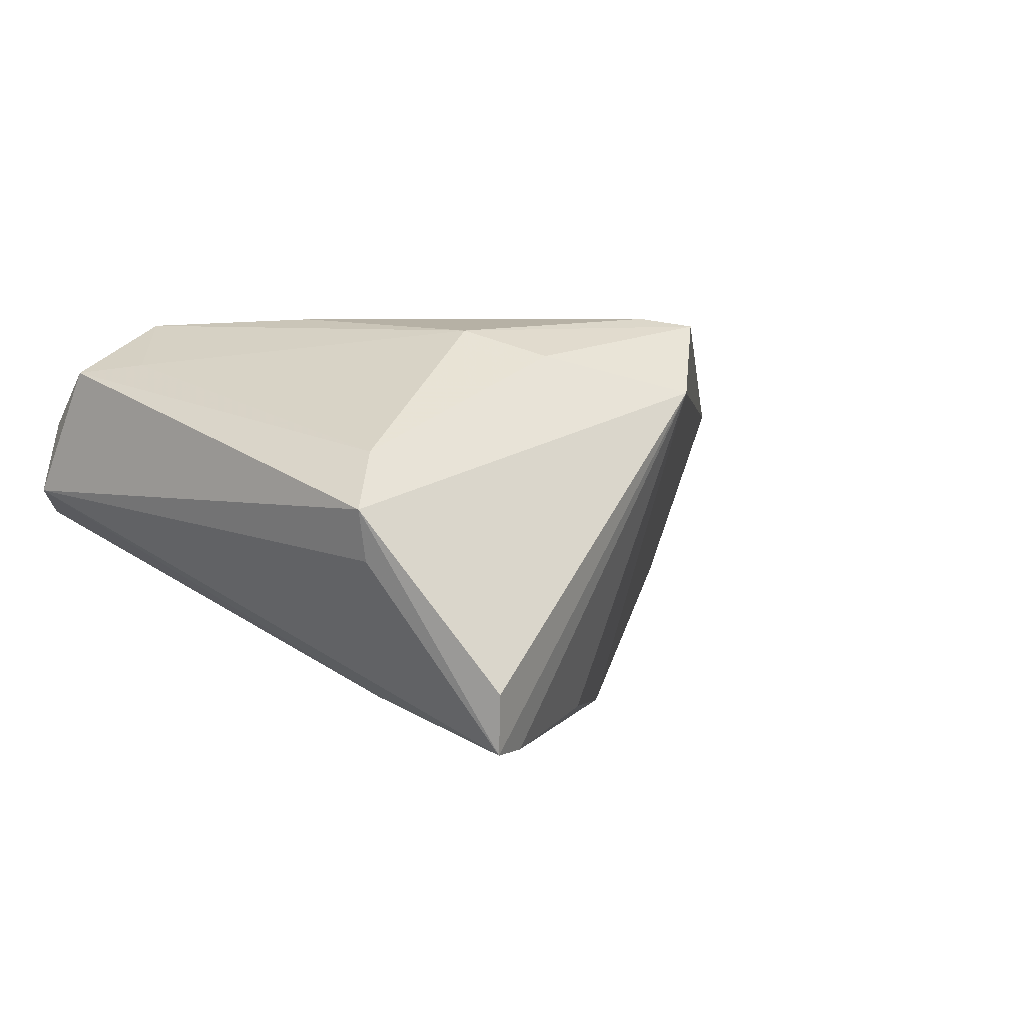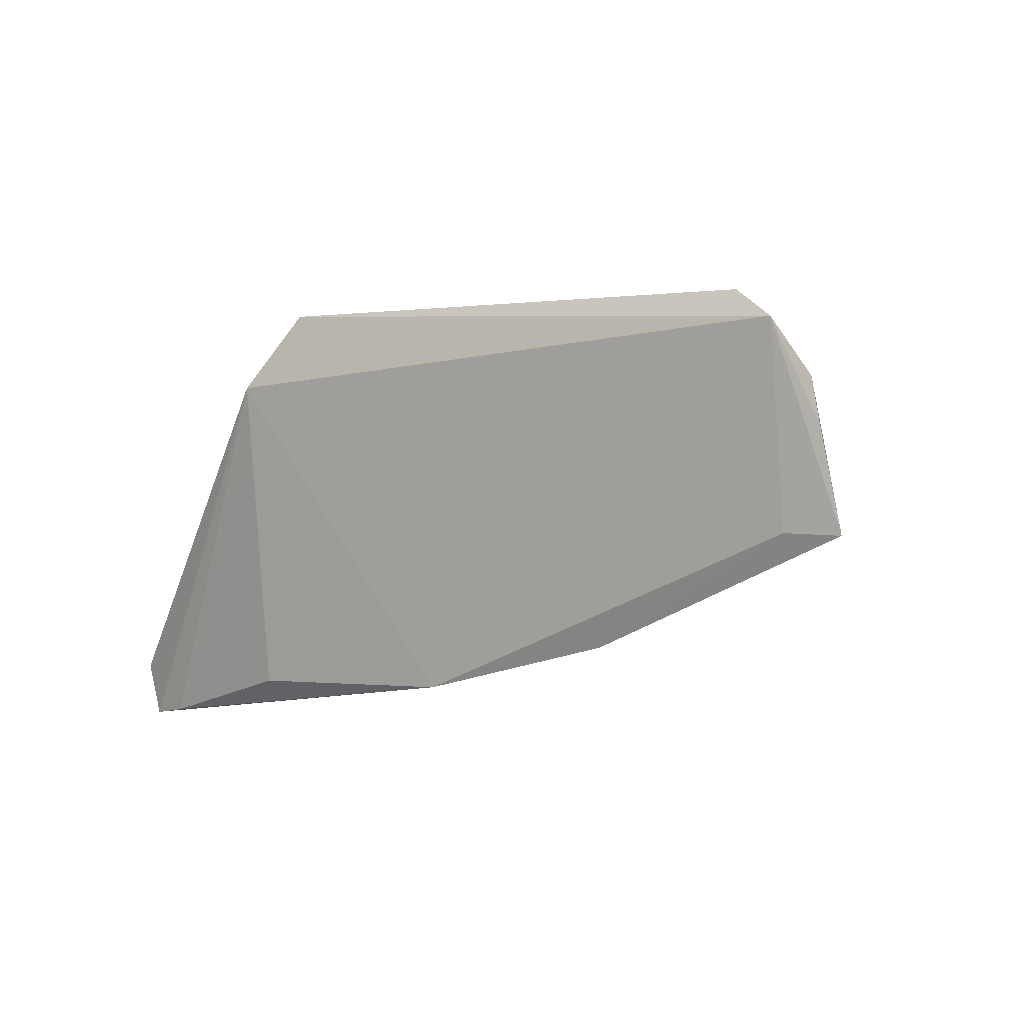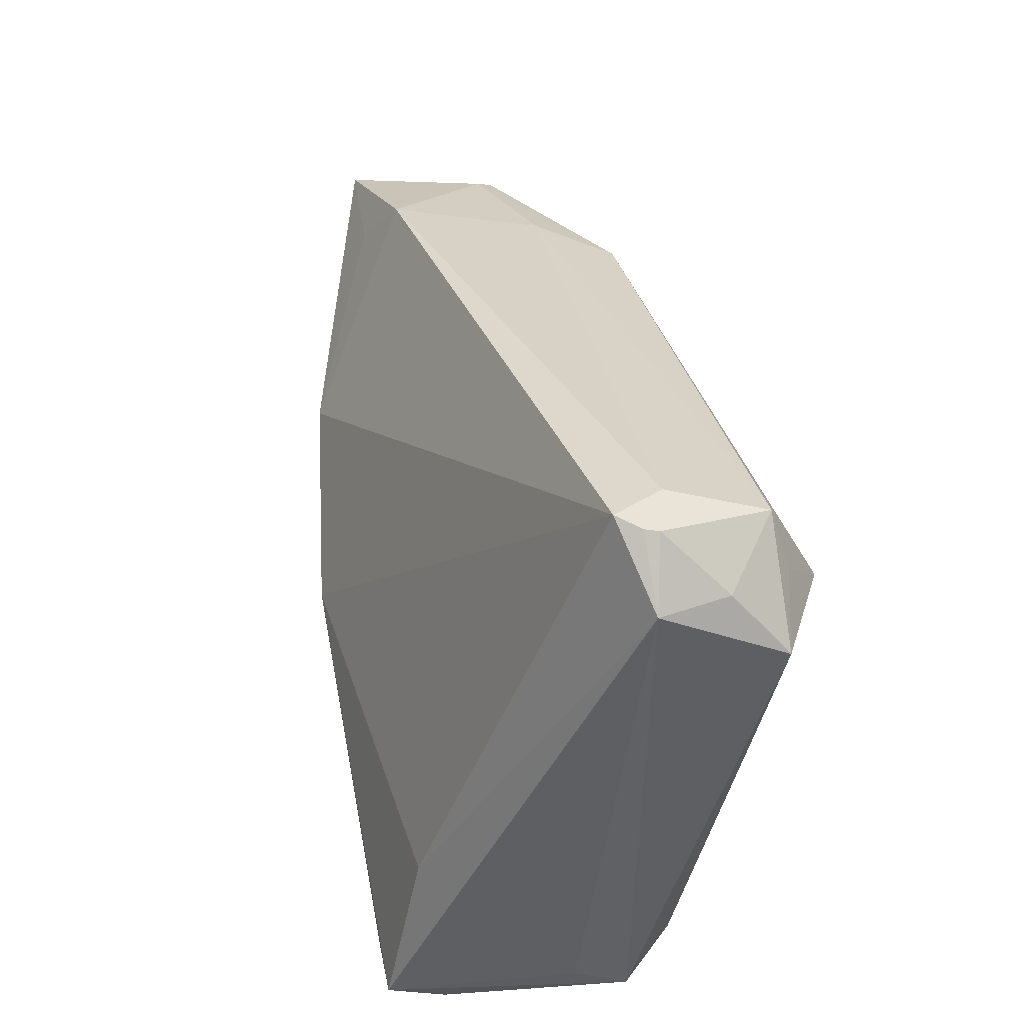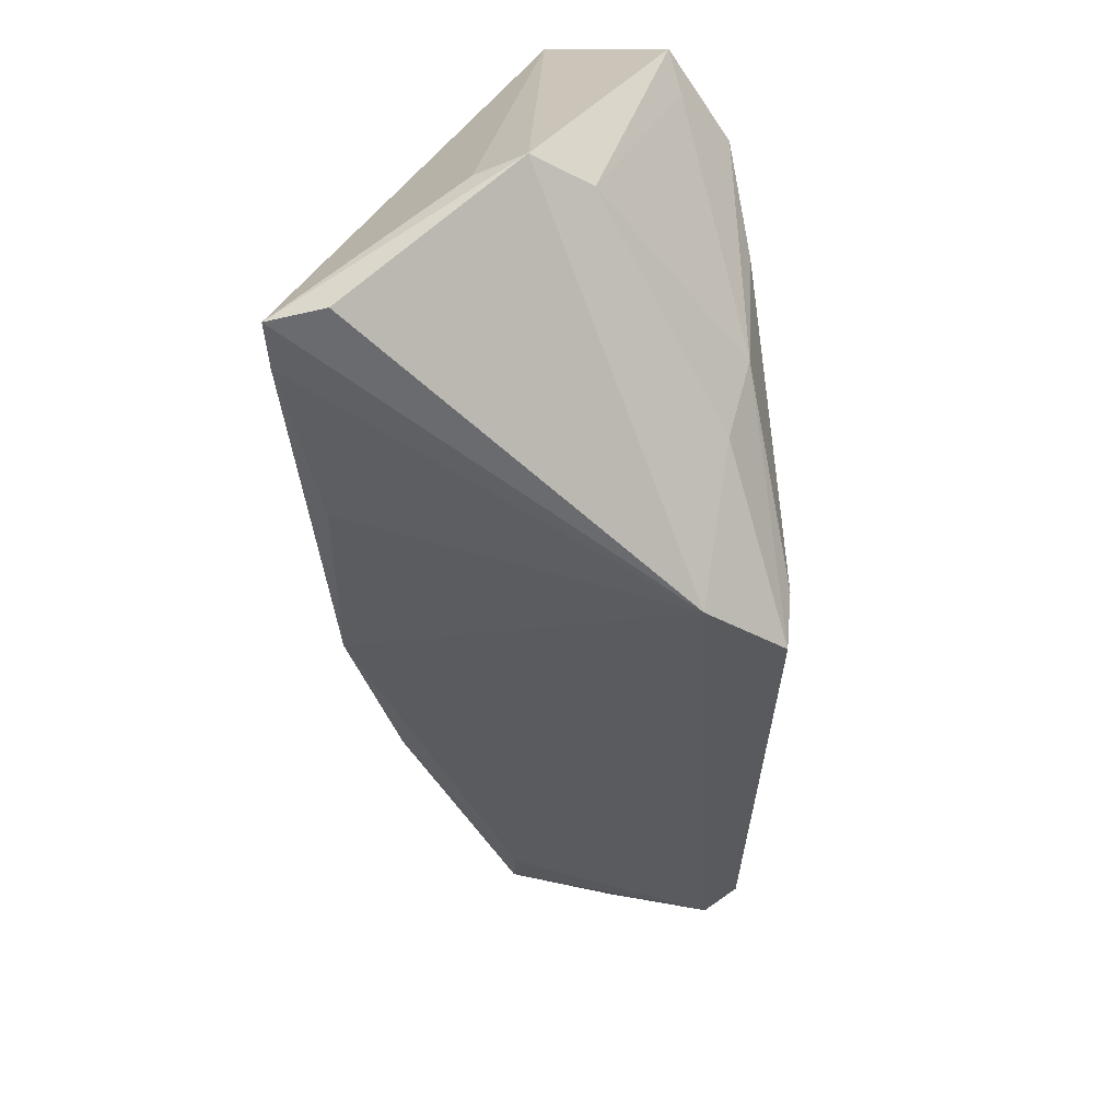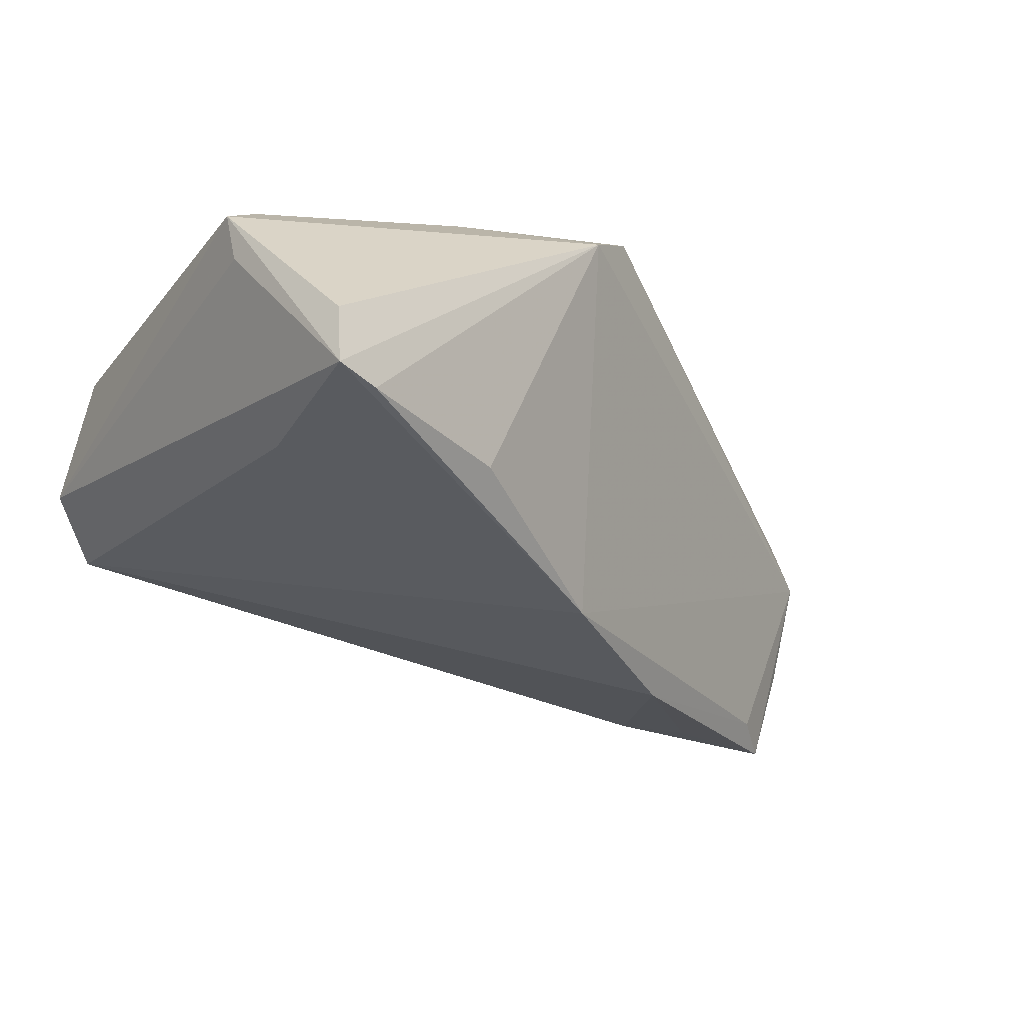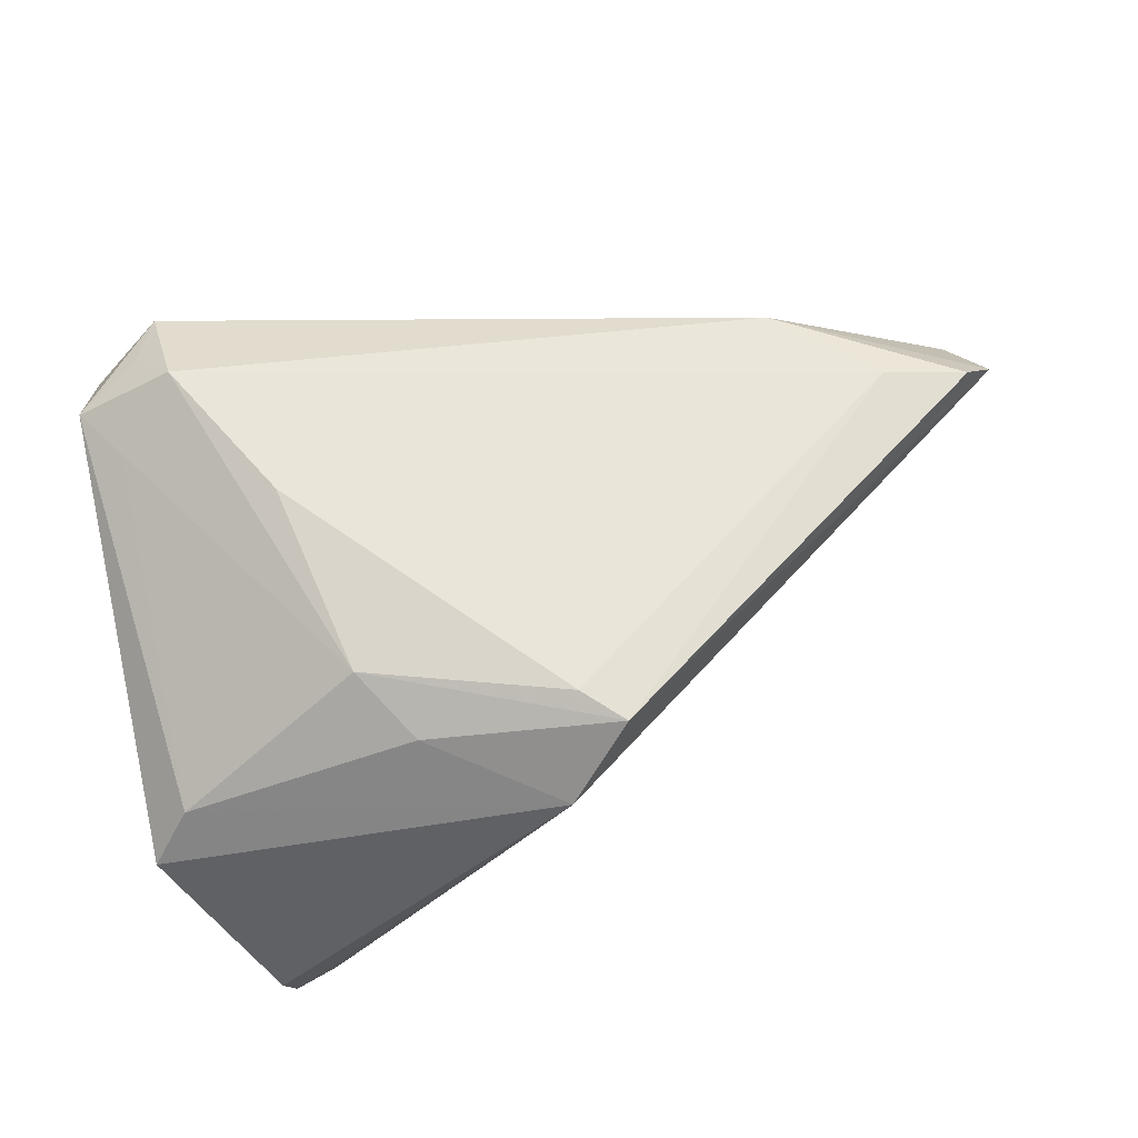
<metadata>
{"format":"obj","ext":"obj","renderer":"f3d","projection":"perspective","resolution":1024,"background":"white","views":[{"elev":1.8,"azim":-46.8,"up":"+Z"},{"elev":-11.7,"azim":66.9,"up":"+Z"},{"elev":40.9,"azim":-102.2,"up":"+Y"},{"elev":-68.2,"azim":-84.5,"up":"+Y"},{"elev":-40.9,"azim":-29.0,"up":"+Z"},{"elev":63.7,"azim":-11.9,"up":"+Z"}]}
</metadata>
<code>
v 0.05241 0.01942 -0.01559
v -0.03315 0.03966 0.003785
v 0.06622 0.01988 -0.01471
v -0.007662 -0.02995 -0.02645
v 0.01501 -0.01342 -0.02911
v -0.04273 0.03176 0.009241
v -0.04006 -0.02657 0.00569
v 0.04662 0.02681 -0.01178
v -0.04032 0.01653 0.01683
v -0.03409 0.03529 0.01605
v -0.03375 -0.04127 -0.02179
v -0.01167 -0.02806 0.01756
v 0.04527 0.02225 0.007675
v 0.0532 0.00808 0.0179
v 0.0653 0.0169 0.005318
v 0.04108 0.0189 0.01772
v 0.06841 0.009449 0.01123
v -0.02703 -0.03805 -0.02899
v -0.02249 0.00454 0.02305
v 0.01187 -0.03248 0.02209
v -0.03111 -0.01833 -0.02412
v -0.03284 0.02338 0.02253
v -0.039 0.03905 0.00198
v -0.04296 -0.02899 -0.006815
v 0.004374 -0.03772 0.01313
v -0.03713 0.04059 -0.002721
v -0.03251 -0.0399 -0.02893
v -0.03882 0.03949 0.0002132
v 0.06128 0.0147 -0.01389
v -0.04489 -0.02986 -0.0008158
v -0.04489 0.03219 0.0004601
v -0.04489 0.02369 0.01587
v 0.01726 -0.0133 0.02162
v 0.06418 0.007208 0.01554
v -0.03707 0.02891 0.01763
v -0.01744 -0.01961 0.02082
v 0.06838 0.01596 -0.001634
v 0.06321 0.01872 0.002978
v 0.03564 0.001851 -0.02547
v 0.007017 -0.02804 0.02305
f 16 13 10
f 17 20 25
f 17 3 37
f 18 25 27
f 39 26 8
f 20 36 12
f 12 25 20
f 34 20 17
f 17 16 34
f 22 16 10
f 11 25 30
f 30 27 11
f 11 27 25
f 10 13 2
f 2 13 8
f 8 26 2
f 24 27 30
f 4 25 18
f 8 3 1
f 1 39 8
f 3 39 1
f 29 3 17
f 29 39 3
f 7 32 30
f 7 12 36
f 30 25 7
f 25 12 7
f 6 32 10
f 20 34 14
f 14 34 16
f 16 22 14
f 10 32 35
f 35 22 10
f 32 22 35
f 36 22 9
f 9 22 32
f 9 7 36
f 32 7 9
f 38 3 8
f 8 13 38
f 13 16 38
f 5 4 18
f 18 27 5
f 39 29 5
f 5 27 21
f 25 4 5
f 21 26 5
f 26 39 5
f 17 25 5
f 5 29 17
f 23 6 10
f 10 2 23
f 23 2 26
f 6 23 31
f 31 24 30
f 27 24 31
f 30 32 31
f 32 6 31
f 21 27 31
f 31 26 21
f 20 14 40
f 40 36 20
f 15 37 3
f 3 38 15
f 17 37 15
f 15 16 17
f 15 38 16
f 28 23 26
f 26 31 28
f 28 31 23
f 33 14 22
f 33 40 14
f 19 33 22
f 40 33 19
f 19 22 36
f 36 40 19

</code>
